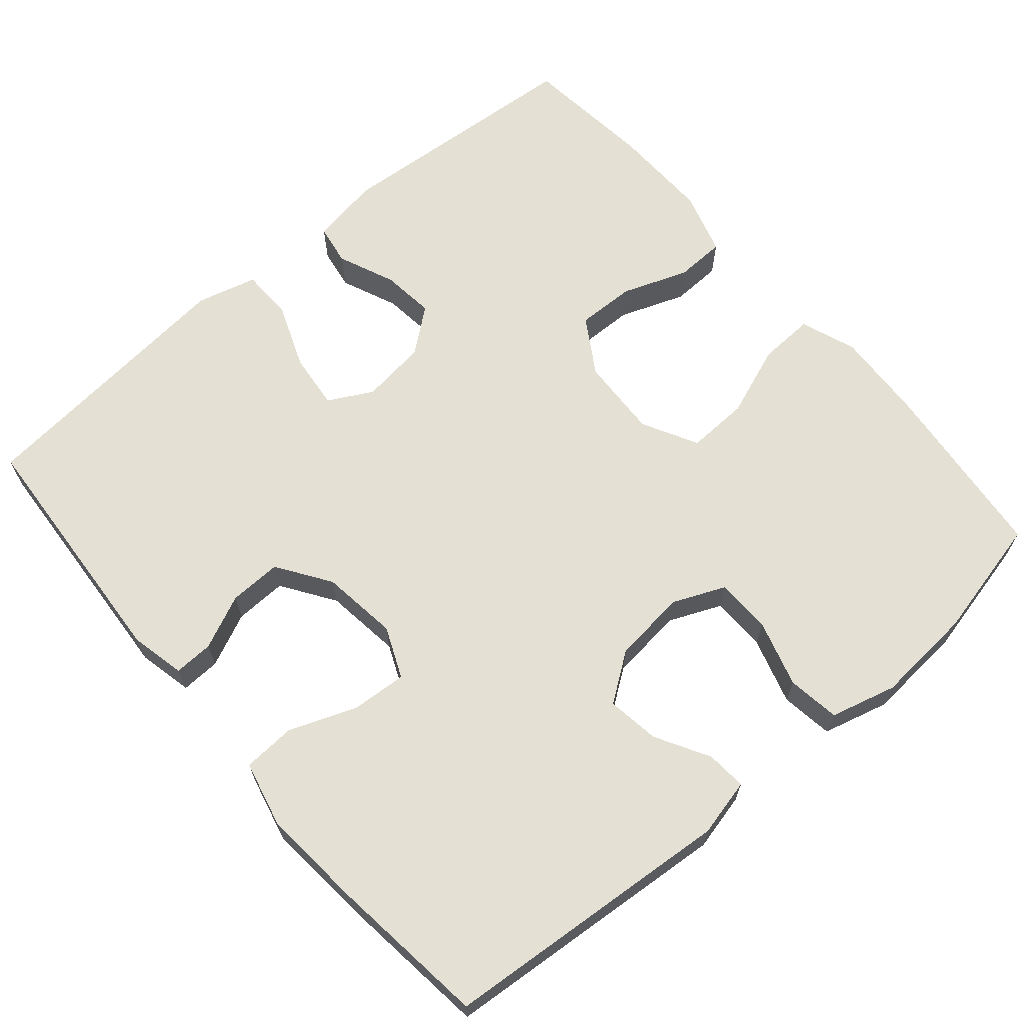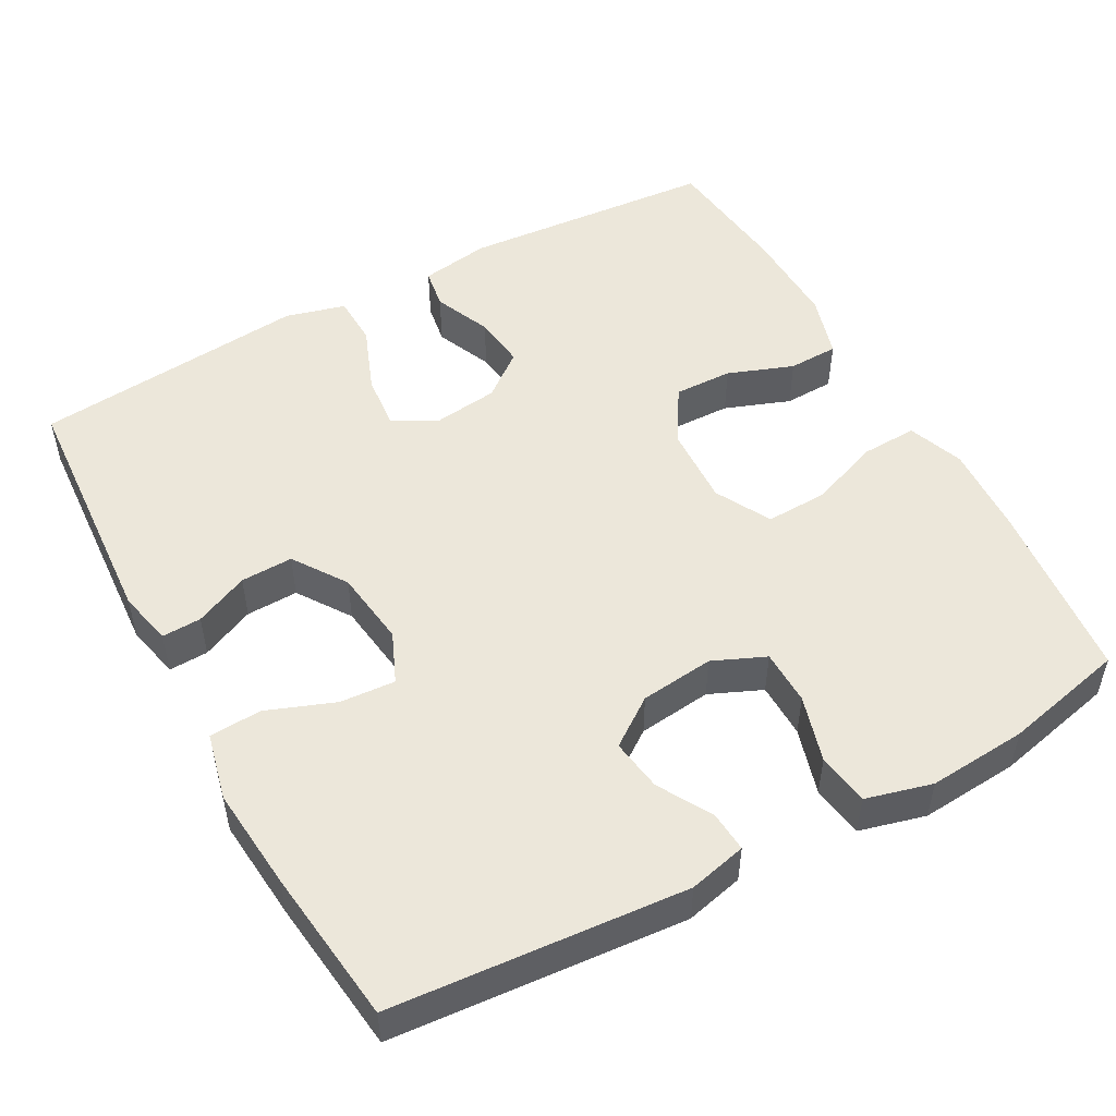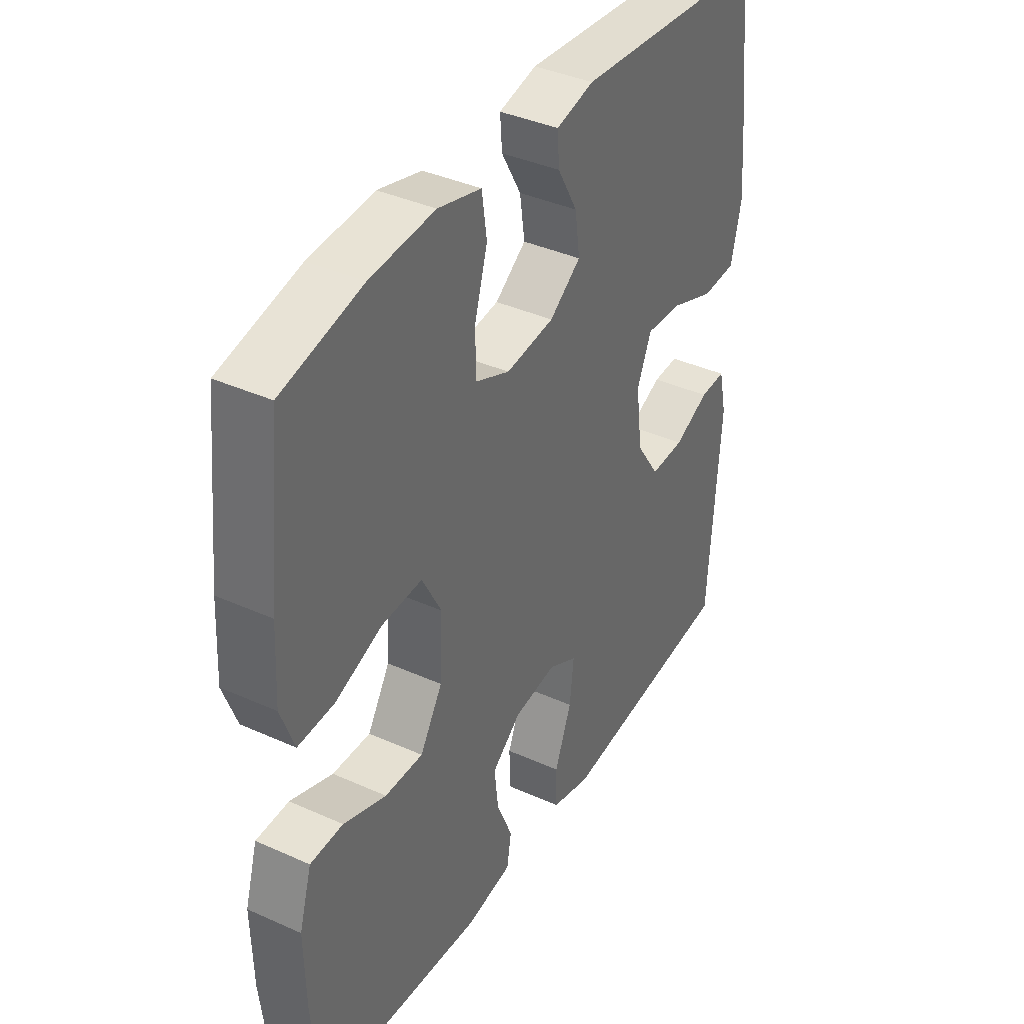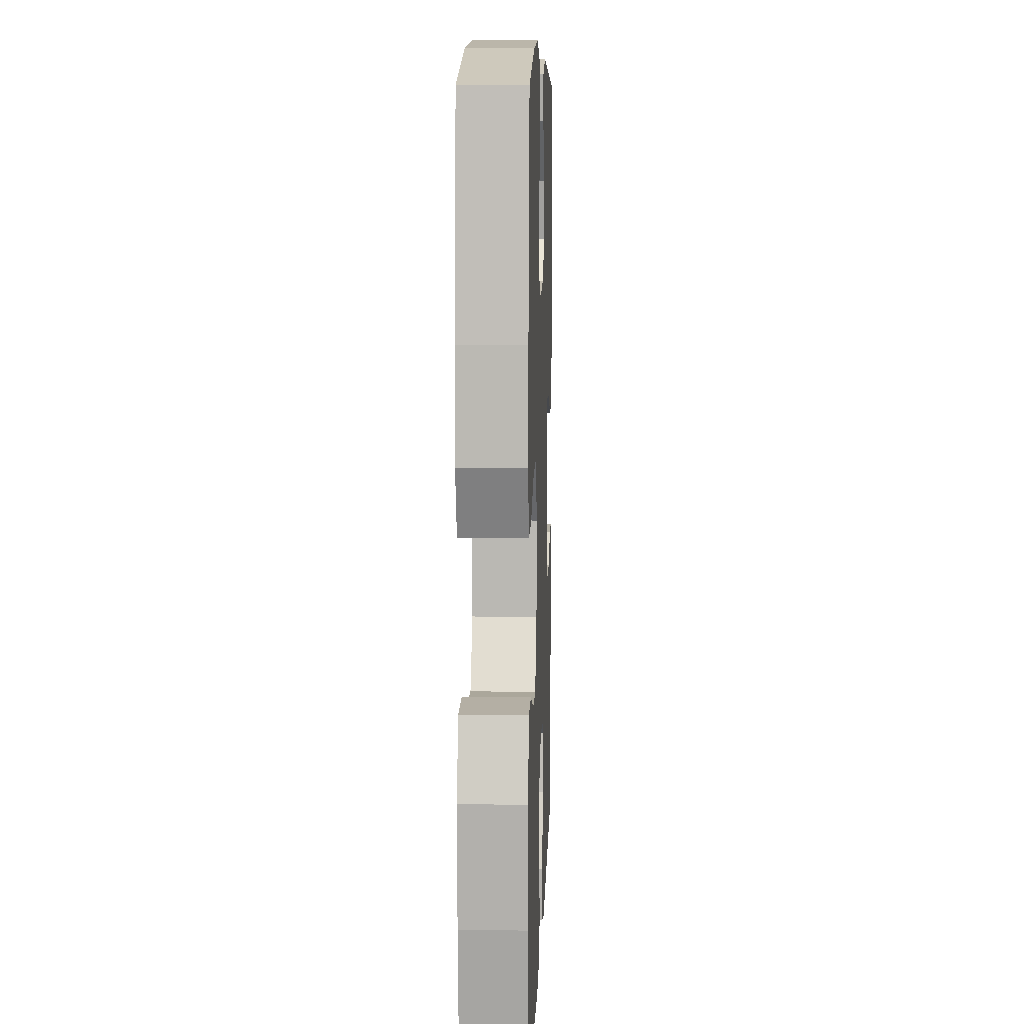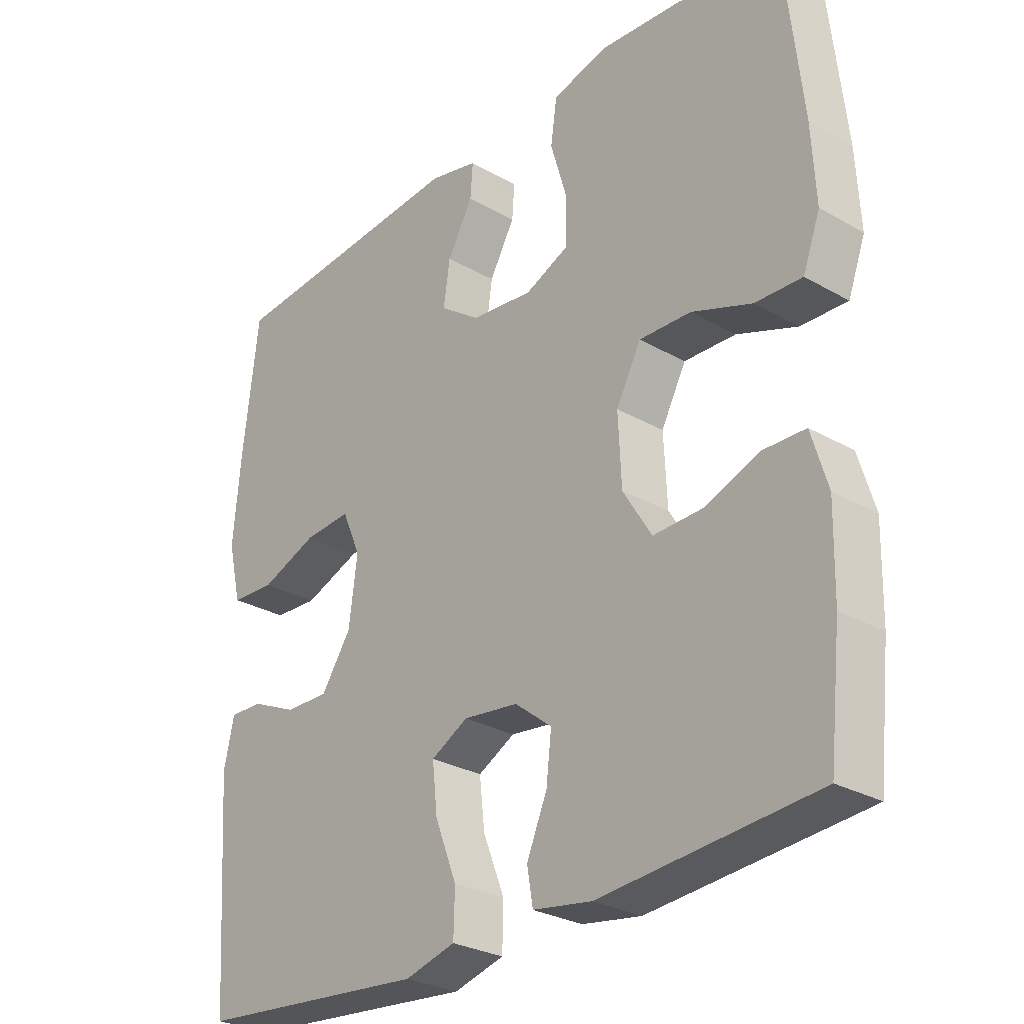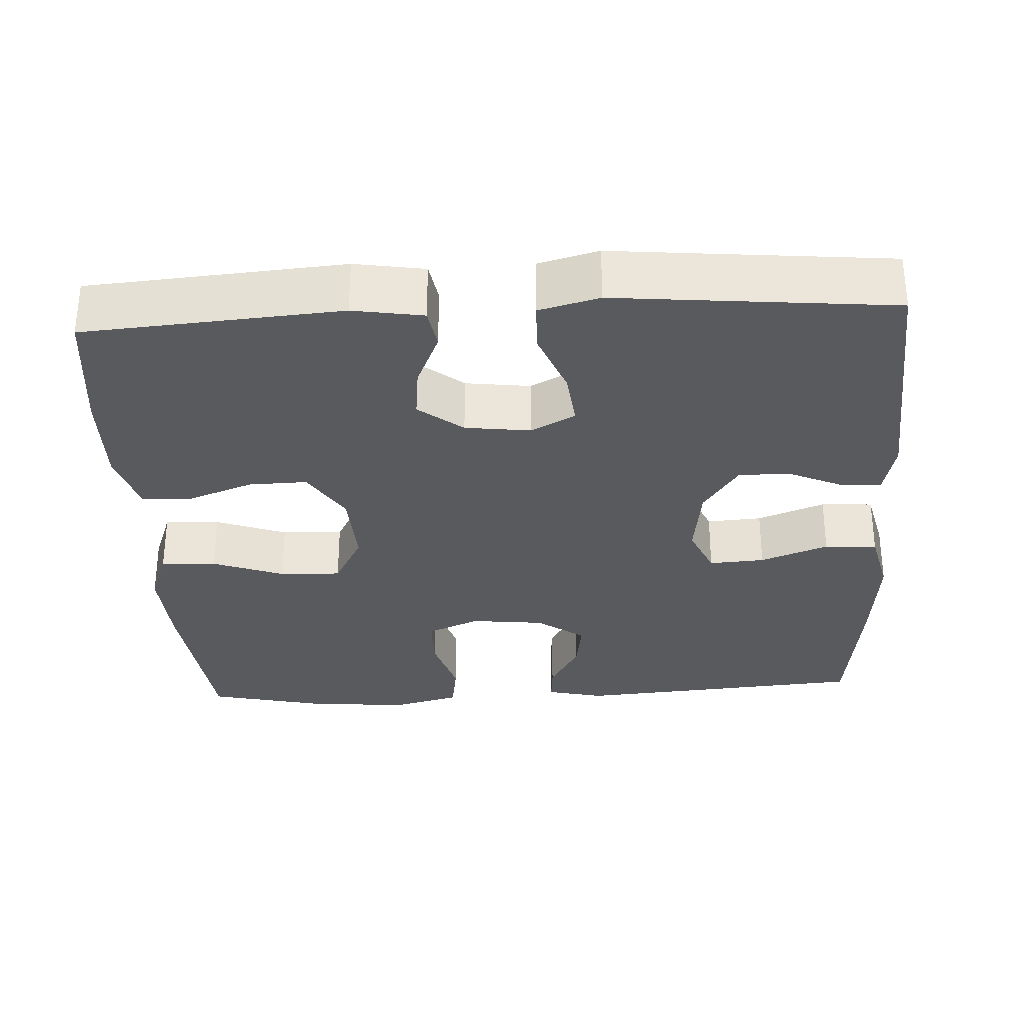
<metadata>
{"format":"obj","ext":"obj","renderer":"f3d","projection":"perspective","resolution":1024,"background":"white","views":[{"elev":65.9,"azim":-40.5,"up":"+Y"},{"elev":50.8,"azim":-28.8,"up":"+Y"},{"elev":38.7,"azim":119.5,"up":"+Z"},{"elev":9.6,"azim":92.1,"up":"+Z"},{"elev":-28.3,"azim":49.2,"up":"+Z"},{"elev":-31.1,"azim":-176.9,"up":"+Y"}]}
</metadata>
<code>
v -0.5 0.07 0.5
v -0.114 0.07 0.531
v -0.038 0.07 0.513
v -0.042 0.07 0.46
v -0.082 0.07 0.389
v -0.092 0.07 0.32
v -0.029 0.07 0.275
v 0.068 0.07 0.264
v 0.137 0.07 0.294
v 0.138 0.07 0.367
v 0.112 0.07 0.455
v 0.122 0.07 0.524
v 0.209 0.07 0.547
v 0.339 0.07 0.537
v 0.5 0.07 0.5
v 0.526 0.07 0.256
v 0.532 0.07 0.139
v 0.505 0.07 0.066
v 0.432 0.07 0.069
v 0.338 0.07 0.104
v 0.257 0.07 0.107
v 0.218 0.07 0.034
v 0.223 0.07 -0.072
v 0.268 0.07 -0.145
v 0.345 0.07 -0.143
v 0.431 0.07 -0.111
v 0.497 0.07 -0.113
v 0.522 0.07 -0.197
v 0.519 0.07 -0.327
v 0.5 0.07 -0.5
v 0.164 0.07 -0.526
v 0.072 0.07 -0.511
v 0.063 0.07 -0.457
v 0.095 0.07 -0.382
v 0.103 0.07 -0.312
v 0.045 0.07 -0.266
v -0.041 0.07 -0.255
v -0.099 0.07 -0.286
v -0.091 0.07 -0.36
v -0.057 0.07 -0.447
v -0.059 0.07 -0.514
v -0.138 0.07 -0.535
v -0.261 0.07 -0.523
v -0.5 0.07 -0.5
v -0.523 0.07 -0.168
v -0.507 0.07 -0.096
v -0.455 0.07 -0.098
v -0.384 0.07 -0.13
v -0.315 0.07 -0.132
v -0.268 0.07 -0.062
v -0.255 0.07 0.039
v -0.284 0.07 0.106
v -0.357 0.07 0.101
v -0.446 0.07 0.067
v -0.515 0.07 0.071
v -0.536 0.07 0.16
v -0.524 0.07 0.296
v -0.5 0 0.5
v -0.114 0 0.531
v -0.038 0 0.513
v -0.042 0 0.46
v -0.082 0 0.389
v -0.092 0 0.32
v -0.029 0 0.275
v 0.068 0 0.264
v 0.137 0 0.294
v 0.138 0 0.367
v 0.112 0 0.455
v 0.122 0 0.524
v 0.209 0 0.547
v 0.339 0 0.537
v 0.5 0 0.5
v 0.526 0 0.256
v 0.532 0 0.139
v 0.505 0 0.066
v 0.432 0 0.069
v 0.338 0 0.104
v 0.257 0 0.107
v 0.218 0 0.034
v 0.223 0 -0.072
v 0.268 0 -0.145
v 0.345 0 -0.143
v 0.431 0 -0.111
v 0.497 0 -0.113
v 0.522 0 -0.197
v 0.519 0 -0.327
v 0.5 0 -0.5
v 0.164 0 -0.526
v 0.072 0 -0.511
v 0.063 0 -0.457
v 0.095 0 -0.382
v 0.103 0 -0.312
v 0.045 0 -0.266
v -0.041 0 -0.255
v -0.099 0 -0.286
v -0.091 0 -0.36
v -0.057 0 -0.447
v -0.059 0 -0.514
v -0.138 0 -0.535
v -0.261 0 -0.523
v -0.5 0 -0.5
v -0.523 0 -0.168
v -0.507 0 -0.096
v -0.455 0 -0.098
v -0.384 0 -0.13
v -0.315 0 -0.132
v -0.268 0 -0.062
v -0.255 0 0.039
v -0.284 0 0.106
v -0.357 0 0.101
v -0.446 0 0.067
v -0.515 0 0.071
v -0.536 0 0.16
v -0.524 0 0.296
f 3 4 5
f 2 3 5
f 1 2 5
f 57 1 5
f 56 57 5
f 55 56 5
f 54 55 5
f 53 54 5
f 52 53 5 6
f 51 52 6 7
f 50 51 7 8
f 49 50 8 9
f 46 47 48
f 45 46 48
f 44 45 48
f 43 44 48
f 43 48 49
f 42 43 49
f 41 42 49
f 40 41 49
f 39 40 49
f 38 39 49
f 37 38 49 9
f 32 33 34
f 31 32 34
f 30 31 34
f 29 30 34
f 28 29 34
f 27 28 34
f 26 27 34
f 25 26 34
f 24 25 34 35
f 23 24 35 36
f 18 19 20
f 17 18 20
f 16 17 20
f 15 16 20
f 14 15 20
f 13 14 20
f 12 13 20
f 11 12 20
f 10 11 20
f 9 10 20 21
f 36 37 9
f 23 36 9
f 22 23 9
f 9 21 22
f 62 61 60
f 62 60 59
f 62 59 58
f 62 58 114
f 62 114 113
f 62 113 112
f 62 112 111
f 62 111 110
f 63 62 110 109
f 64 63 109 108
f 65 64 108 107
f 66 65 107 106
f 105 104 103
f 105 103 102
f 105 102 101
f 105 101 100
f 106 105 100
f 106 100 99
f 106 99 98
f 106 98 97
f 106 97 96
f 106 96 95
f 66 106 95 94
f 91 90 89
f 91 89 88
f 91 88 87
f 91 87 86
f 91 86 85
f 91 85 84
f 91 84 83
f 91 83 82
f 92 91 82 81
f 93 92 81 80
f 77 76 75
f 77 75 74
f 77 74 73
f 77 73 72
f 77 72 71
f 77 71 70
f 77 70 69
f 77 69 68
f 77 68 67
f 78 77 67 66
f 66 94 93
f 66 93 80
f 66 80 79
f 79 78 66
f 1 58 59 2
f 2 59 60 3
f 3 60 61 4
f 4 61 62 5
f 5 62 63 6
f 6 63 64 7
f 7 64 65 8
f 8 65 66 9
f 9 66 67 10
f 10 67 68 11
f 11 68 69 12
f 12 69 70 13
f 13 70 71 14
f 14 71 72 15
f 15 72 73 16
f 16 73 74 17
f 17 74 75 18
f 18 75 76 19
f 19 76 77 20
f 20 77 78 21
f 21 78 79 22
f 22 79 80 23
f 23 80 81 24
f 24 81 82 25
f 25 82 83 26
f 26 83 84 27
f 27 84 85 28
f 28 85 86 29
f 29 86 87 30
f 30 87 88 31
f 31 88 89 32
f 32 89 90 33
f 33 90 91 34
f 34 91 92 35
f 35 92 93 36
f 36 93 94 37
f 37 94 95 38
f 38 95 96 39
f 39 96 97 40
f 40 97 98 41
f 41 98 99 42
f 42 99 100 43
f 43 100 101 44
f 44 101 102 45
f 45 102 103 46
f 46 103 104 47
f 47 104 105 48
f 48 105 106 49
f 49 106 107 50
f 50 107 108 51
f 51 108 109 52
f 52 109 110 53
f 53 110 111 54
f 54 111 112 55
f 55 112 113 56
f 56 113 114 57
f 57 114 58 1

</code>
